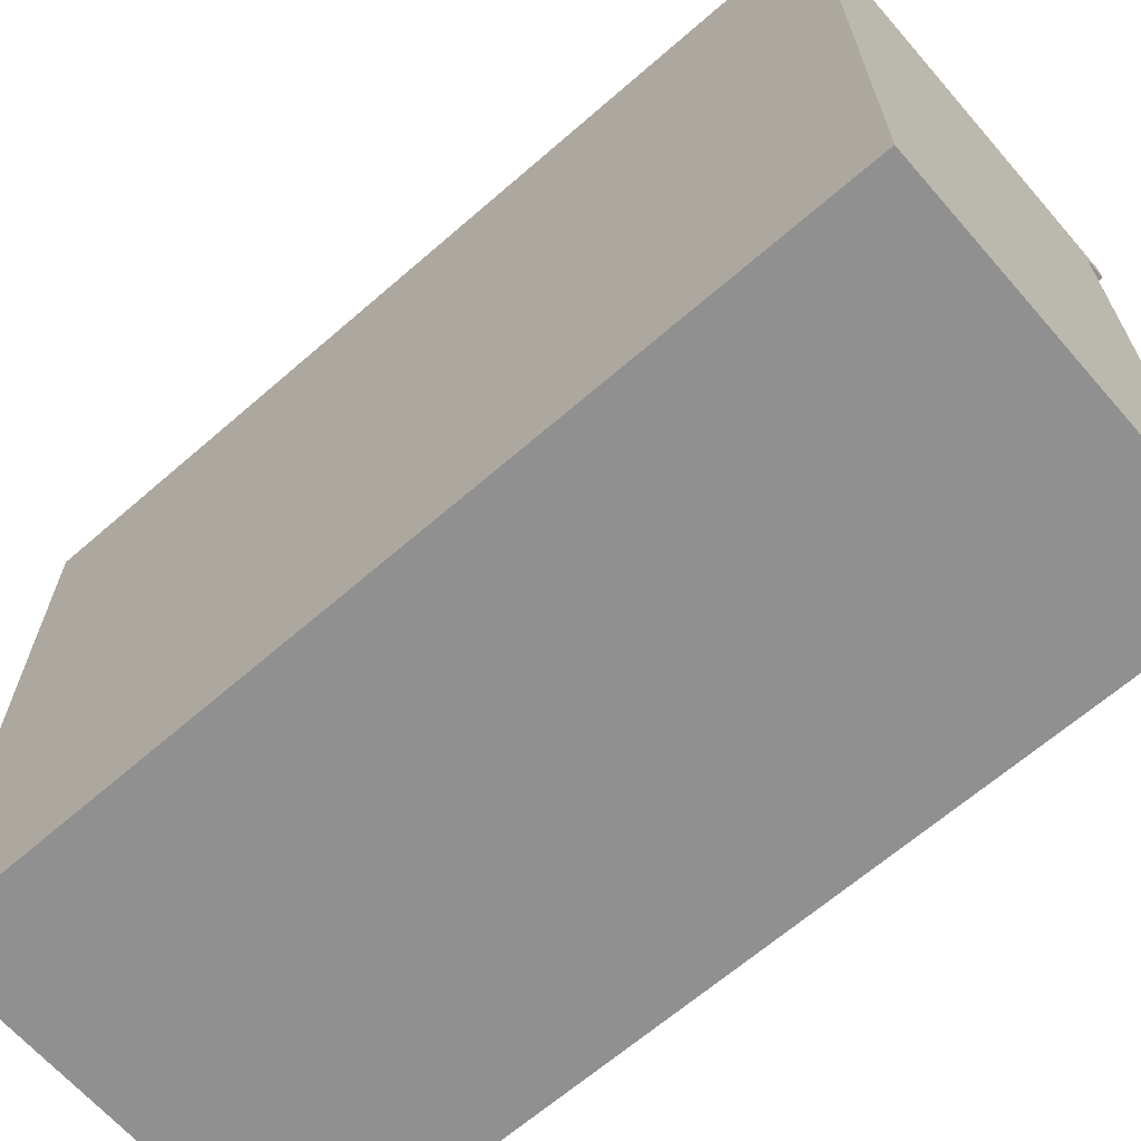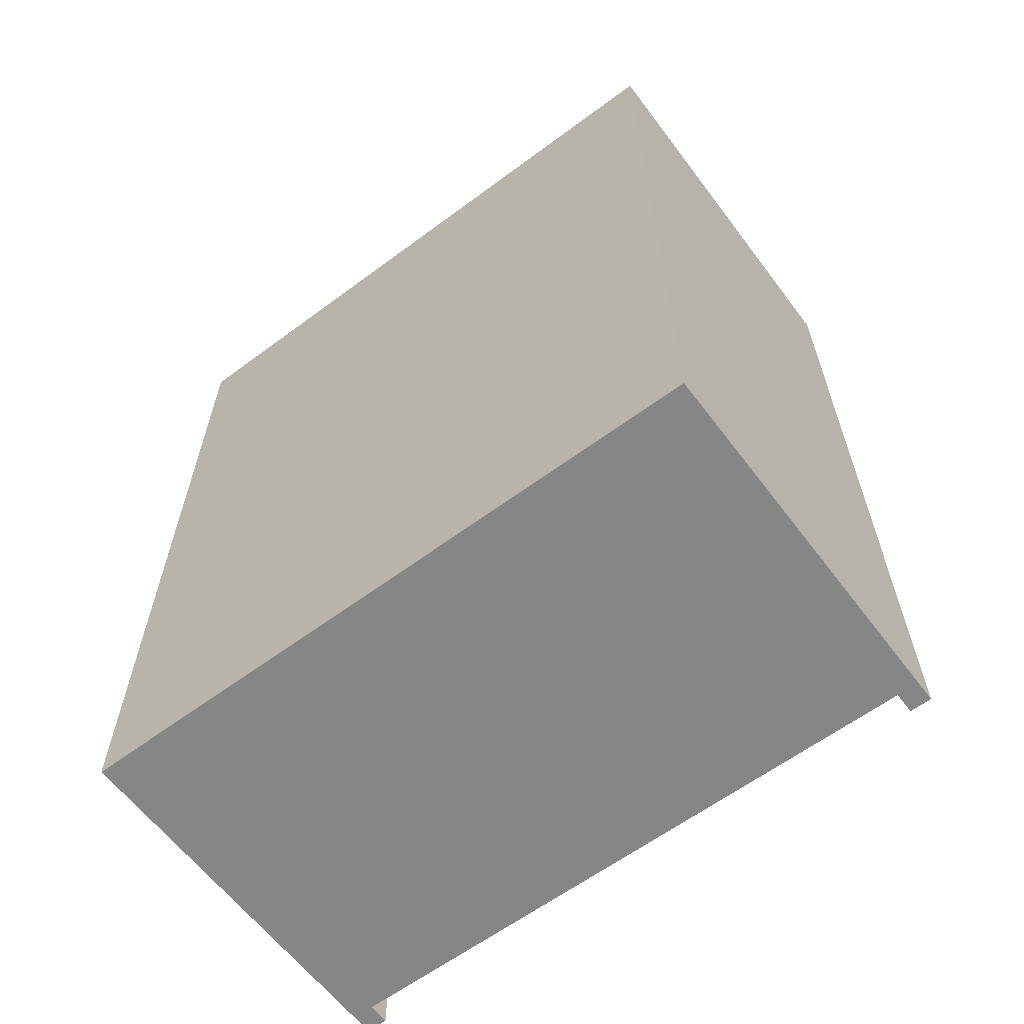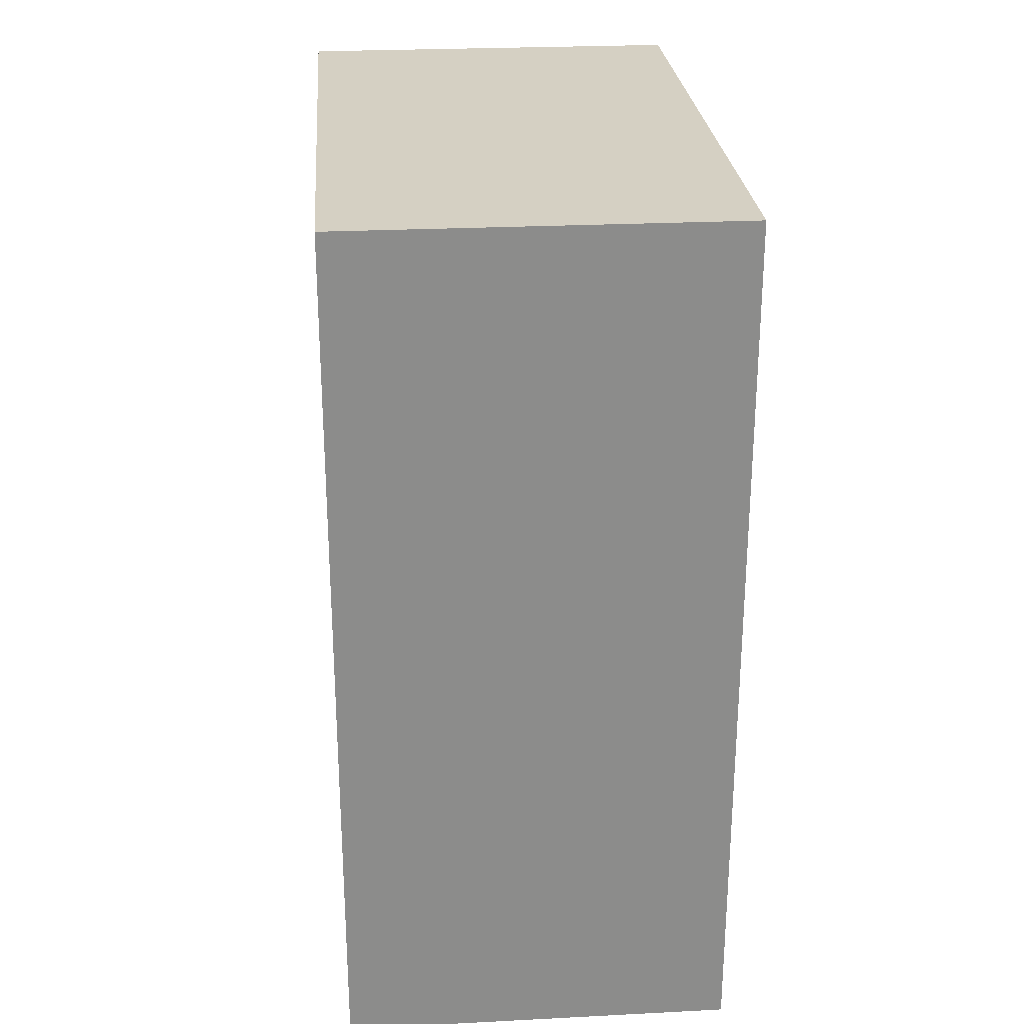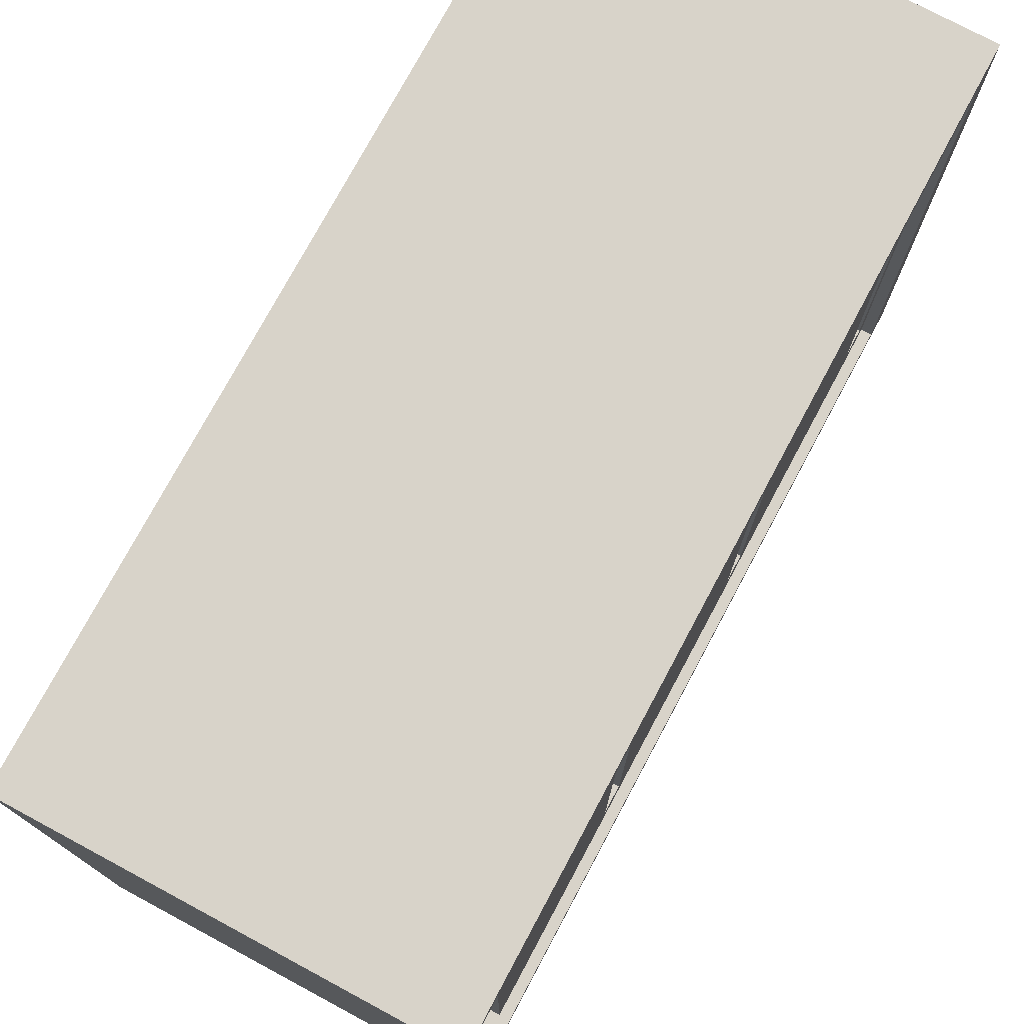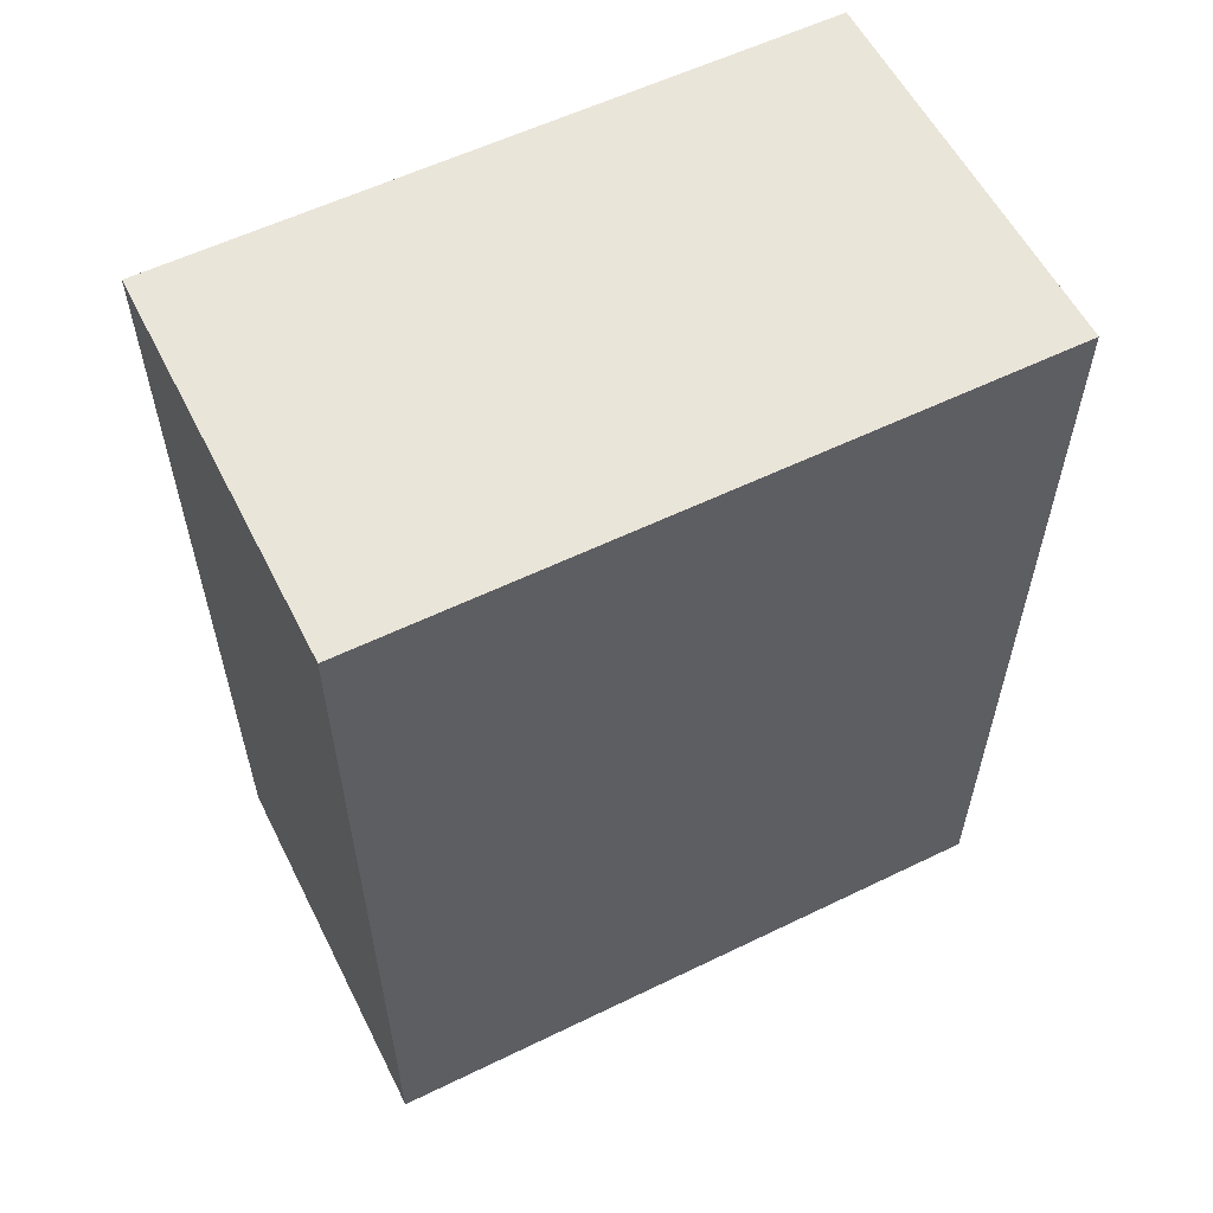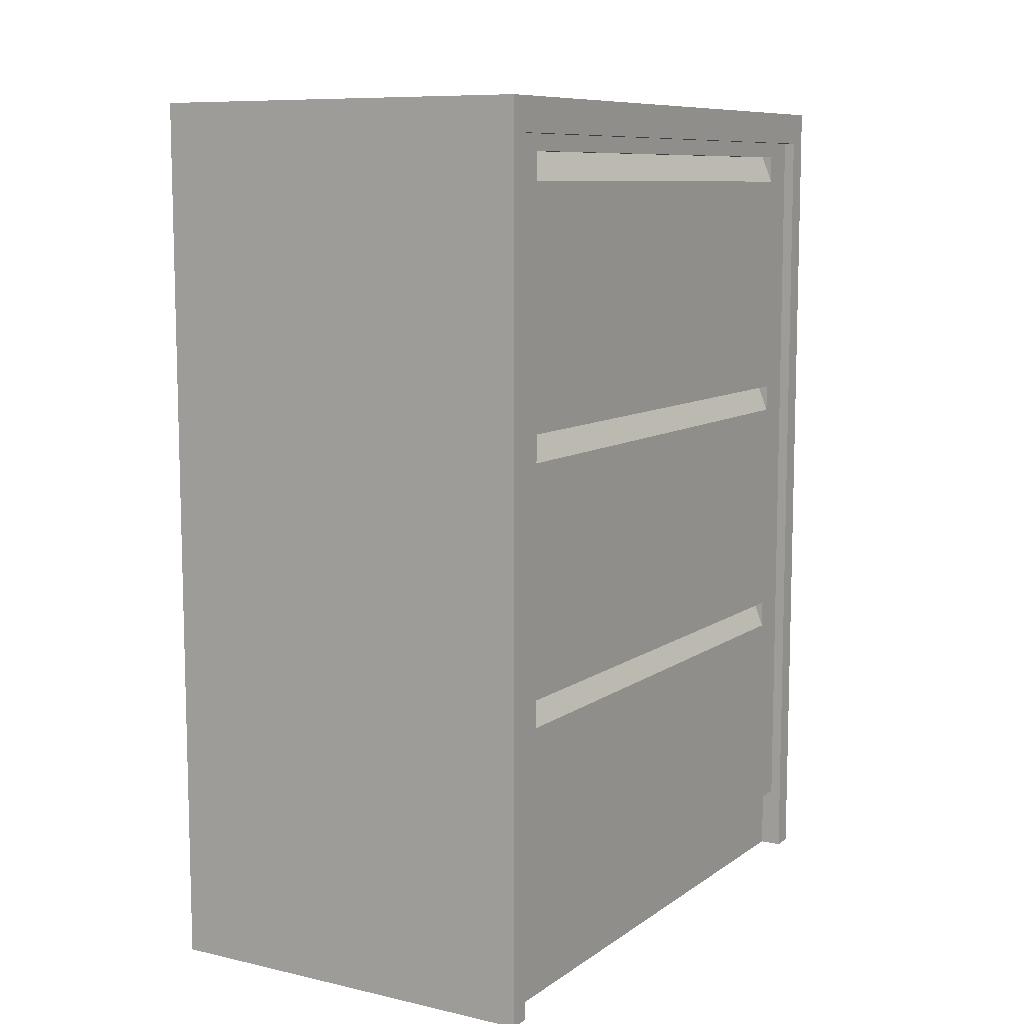
<metadata>
{"format":"obj","ext":"obj","renderer":"f3d","projection":"perspective","resolution":1024,"background":"white","views":[{"elev":-65.8,"azim":-48.9,"up":"+Z"},{"elev":-62.0,"azim":-53.0,"up":"+Y"},{"elev":26.2,"azim":175.4,"up":"+Y"},{"elev":75.8,"azim":28.2,"up":"+Z"},{"elev":57.8,"azim":-116.7,"up":"+Y"},{"elev":9.2,"azim":30.7,"up":"+Y"}]}
</metadata>
<code>
g default
v 0.2235 0.3368 -0.2977
v 0.2235 0.3368 0.01341
v 0.2108 0.3686 0.01341
v 0.2108 0.3686 -0.2977
g polySurface11 polySurface9 polySurface6 archivero:Mesh
f 1 4 2
f 2 4 3
g default
v 0.2235 0.6353 -0.2977
v 0.2235 0.6353 0.01341
v 0.2108 0.667 0.01341
v 0.2108 0.667 -0.2977
g archivero:Mesh polySurface4
f 5 8 6
f 6 8 7
g default
v 0.2235 0.6353 0.01341
v 0.2235 0.6353 0.3246
v 0.2108 0.667 0.01341
v 0.2108 0.667 0.3246
g archivero:Mesh polySurface3
f 9 11 10
f 10 11 12
g default
v 0.2235 0.9401 -0.2977
v 0.2235 0.9401 0.01341
v 0.2108 0.9718 0.01341
v 0.2108 0.9718 -0.2977
g archivero:Mesh polySurface5
f 13 16 14
f 14 16 15
g default
v 0.2235 0.9401 0.01341
v 0.2235 0.9401 0.3246
v 0.2108 0.9718 0.01341
v 0.2108 0.9718 0.3246
g archivero:Mesh polySurface1
f 17 19 18
f 18 19 20
g default
v 0.2235 0.3368 0.01341
v 0.2235 0.3368 0.3246
v 0.2108 0.3686 0.01341
v 0.2108 0.3686 0.3246
g archivero:Mesh polySurface2
f 21 23 22
f 22 23 24
g default
v -0.221 0.01236 0.3944
v 0.2362 0.01236 0.3944
v 0.2362 1.028 0.3944
v -0.221 1.028 0.3944
v -0.221 0.01236 0.01341
v 0.2108 0.01236 0.01341
v 0.2108 0.01236 0.369
v 0.2362 0.01236 0.369
v -0.221 1.028 0.01341
v 0.2362 1.028 0.01341
v 0.2362 0.9903 0.369
v 0.2362 0.9903 0.01341
v 0.2235 0.9903 0.369
v 0.2235 0.9903 0.01341
v 0.2235 0.6855 0.01341
v 0.2235 0.9718 0.3246
v 0.2235 0.9718 0.01341
v 0.2235 0.6855 0.369
v 0.2108 0.08856 0.369
v 0.2235 0.08856 0.369
v 0.2235 0.387 0.369
v 0.2108 0.08856 0.01341
v 0.2235 0.08856 0.01341
v 0.2235 0.3686 0.3246
v 0.2235 0.3686 0.01341
v 0.2235 0.387 0.01341
v 0.2235 0.667 0.3246
v 0.2235 0.667 0.01341
v 0.2235 0.9401 0.01341
v 0.2235 0.9401 0.3246
v 0.2108 0.9718 0.3246
v 0.2108 0.9718 0.01341
v 0.2235 0.3368 0.01341
v 0.2235 0.3368 0.3246
v 0.2108 0.3686 0.3246
v 0.2108 0.3686 0.01341
v 0.2235 0.6353 0.01341
v 0.2235 0.6353 0.3246
v 0.2108 0.667 0.3246
v 0.2108 0.667 0.01341
g polySurface6 archivero:Mesh polySurface7
f 25 26 28
f 28 26 27
f 25 29 26
f 30 31 29
f 29 31 26
f 31 32 26
f 28 33 25
f 25 33 29
f 27 34 28
f 28 34 33
f 36 34 35
f 34 27 35
f 27 26 35
f 35 26 32
f 37 38 35
f 35 38 36
f 39 53 42
f 53 54 42
f 42 54 37
f 54 40 37
f 37 40 38
f 40 41 38
f 41 40 56
f 56 40 55
f 40 54 55
f 35 32 37
f 37 32 42
f 42 32 45
f 45 32 44
f 32 31 44
f 31 43 44
f 31 30 43
f 43 30 46
f 43 46 44
f 44 46 47
f 47 57 44
f 57 58 44
f 44 58 45
f 58 48 45
f 45 48 50
f 48 49 50
f 49 48 60
f 60 48 59
f 48 58 59
f 50 61 45
f 61 62 45
f 45 62 42
f 62 51 42
f 42 51 39
f 51 52 39
f 52 51 64
f 64 51 63
f 51 62 63
g default
v -0.221 1.028 -0.3676
v 0.2362 1.028 -0.3676
v 0.2362 0.01236 -0.3676
v -0.221 0.01236 -0.3676
v -0.221 1.028 0.01341
v 0.2362 1.028 0.01341
v -0.221 0.01236 0.01341
v 0.2362 0.01236 -0.3422
v 0.2108 0.01236 -0.3422
v 0.2108 0.01236 0.01341
v 0.2362 0.9903 0.01341
v 0.2362 0.9903 -0.3422
v 0.2235 0.9903 0.01341
v 0.2235 0.9903 -0.3422
v 0.2235 0.6855 -0.3422
v 0.2235 0.9718 0.01341
v 0.2235 0.9718 -0.2977
v 0.2235 0.6855 0.01341
v 0.2235 0.387 -0.3422
v 0.2235 0.08856 -0.3422
v 0.2108 0.08856 -0.3422
v 0.2235 0.667 0.01341
v 0.2235 0.667 -0.2977
v 0.2235 0.387 0.01341
v 0.2235 0.3686 0.01341
v 0.2235 0.3686 -0.2977
v 0.2235 0.08856 0.01341
v 0.2108 0.08856 0.01341
v 0.2235 0.9401 -0.2977
v 0.2108 0.9718 -0.2977
v 0.2108 0.9718 0.01341
v 0.2235 0.9401 0.01341
v 0.2235 0.6353 -0.2977
v 0.2108 0.667 -0.2977
v 0.2108 0.667 0.01341
v 0.2235 0.6353 0.01341
v 0.2235 0.3368 -0.2977
v 0.2108 0.3686 -0.2977
v 0.2108 0.3686 0.01341
v 0.2235 0.3368 0.01341
g polySurface6 archivero:Mesh polySurface8
f 65 66 68
f 68 66 67
f 65 69 66
f 66 69 70
f 68 71 65
f 65 71 69
f 67 72 68
f 72 73 68
f 68 73 71
f 73 74 71
f 72 67 76
f 67 66 76
f 66 70 76
f 70 75 76
f 76 75 78
f 78 75 77
f 77 80 78
f 80 81 78
f 78 81 79
f 81 93 79
f 79 93 82
f 93 96 82
f 78 79 76
f 76 79 72
f 79 83 72
f 83 84 72
f 72 84 73
f 84 85 73
f 82 86 79
f 86 87 79
f 79 87 83
f 87 97 83
f 83 97 88
f 97 100 88
f 99 98 86
f 86 98 87
f 98 97 87
f 88 89 83
f 89 90 83
f 83 90 84
f 90 101 84
f 84 101 91
f 101 104 91
f 103 102 89
f 89 102 90
f 102 101 90
f 84 91 85
f 85 91 92
f 85 92 73
f 73 92 74
f 95 94 80
f 80 94 81
f 94 93 81

</code>
